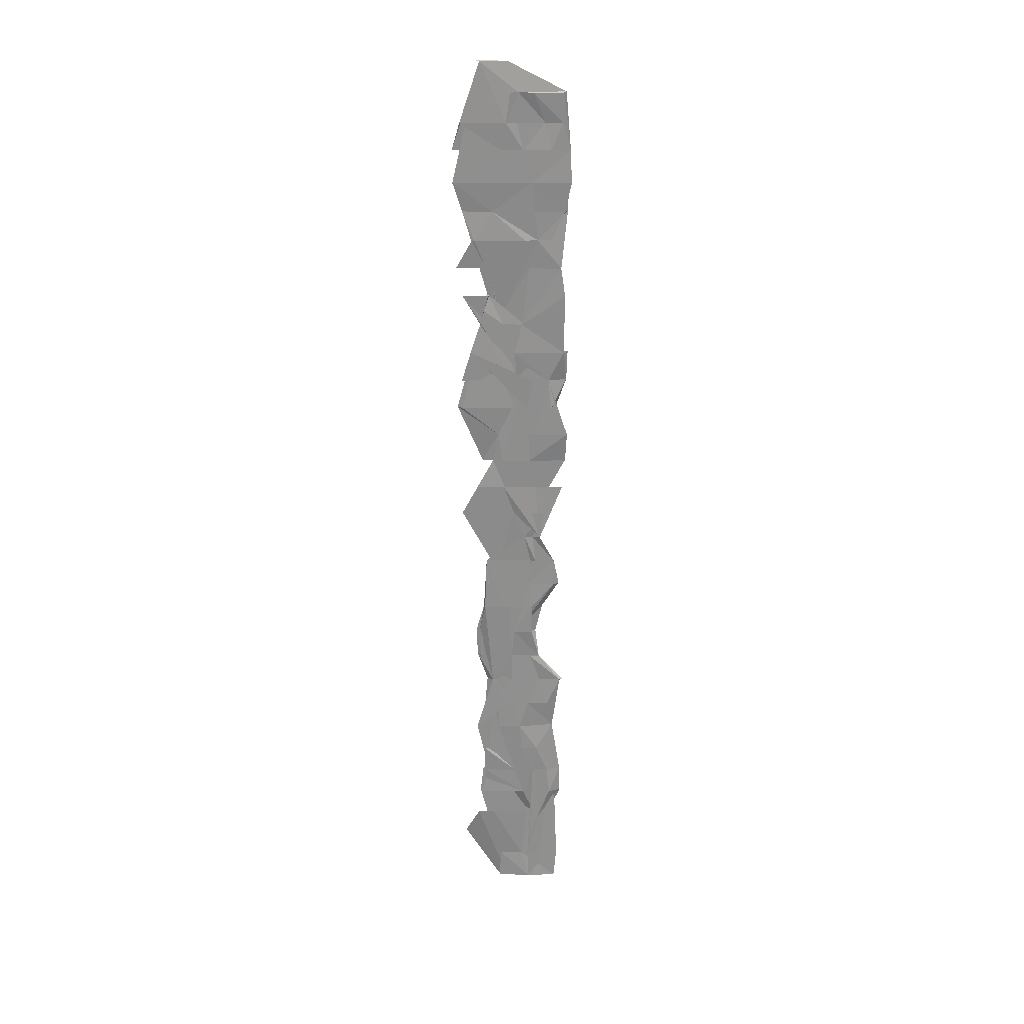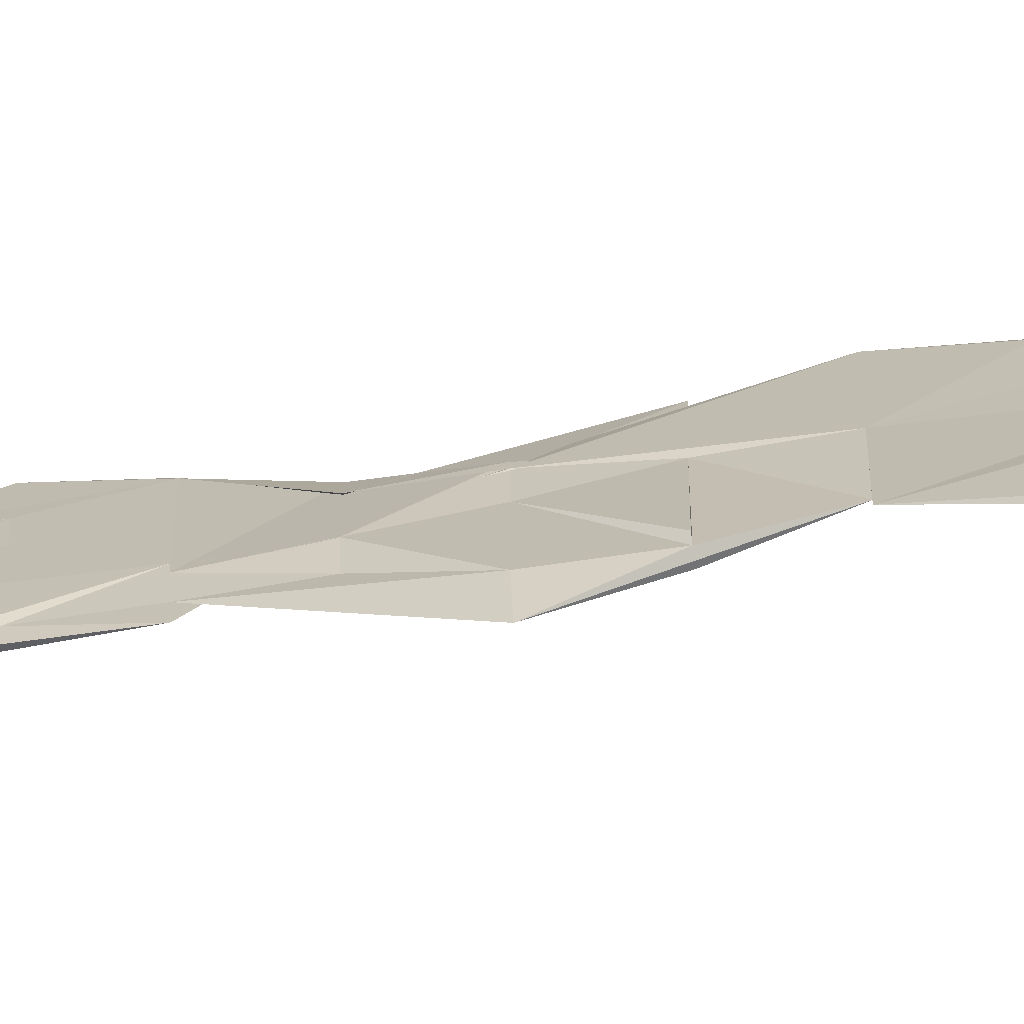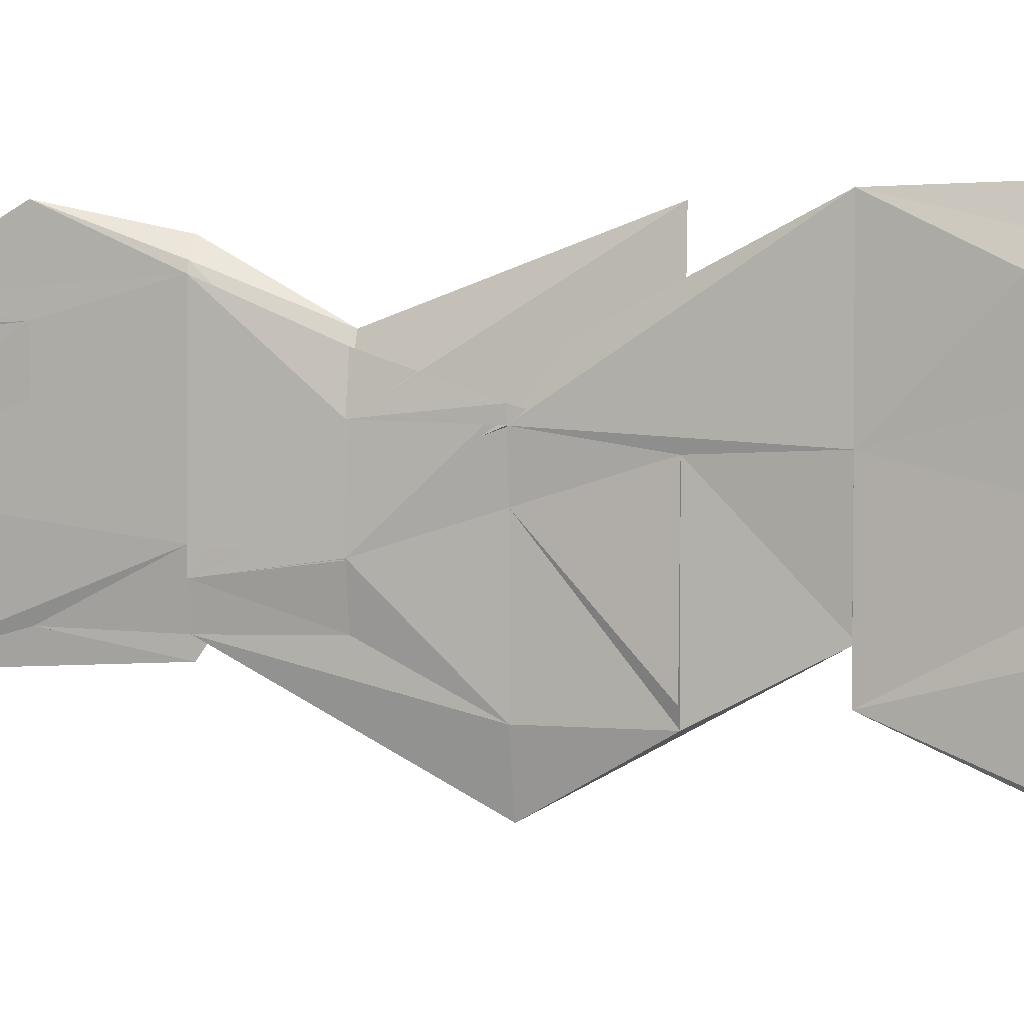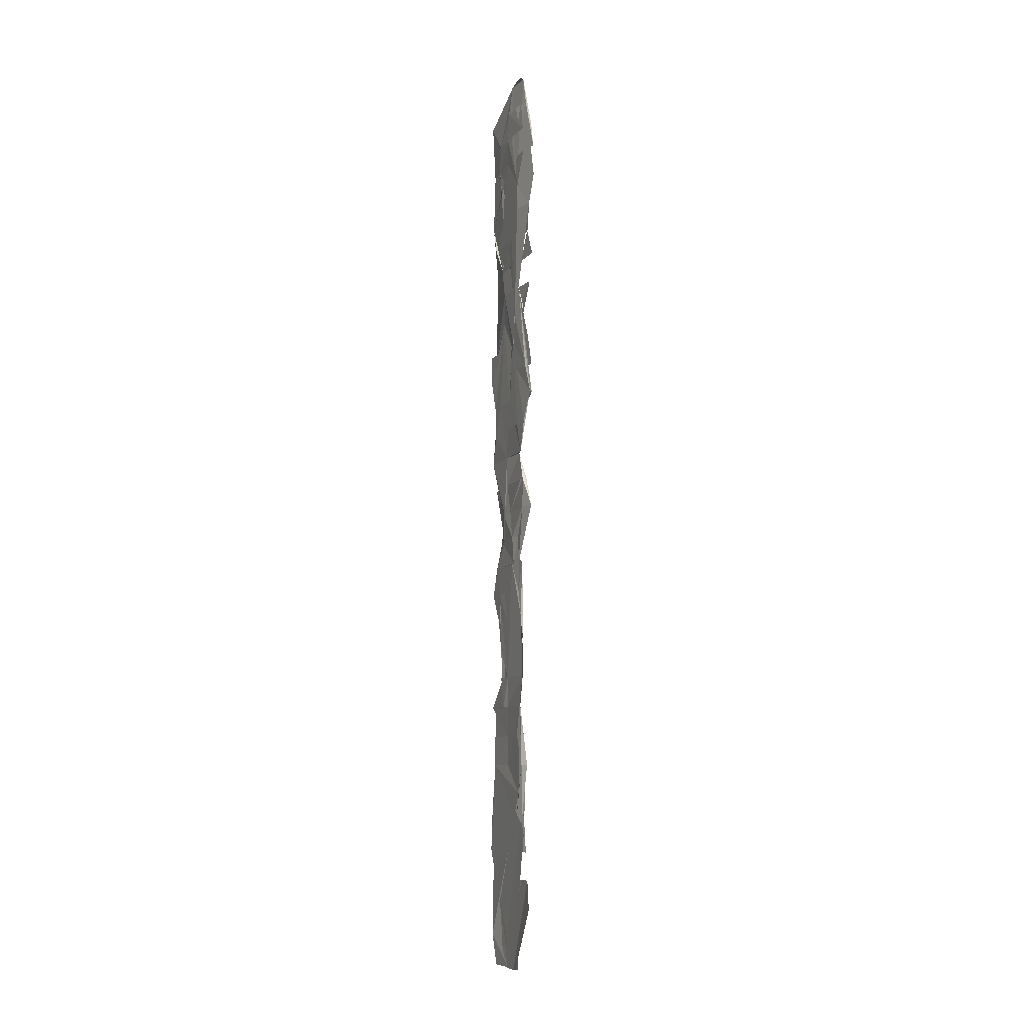
<metadata>
{"format":"obj","ext":"obj","renderer":"f3d","projection":"perspective","resolution":1024,"background":"white","views":[{"elev":25.4,"azim":90.3,"up":"+Z"},{"elev":-71.7,"azim":-80.8,"up":"+Y"},{"elev":5.4,"azim":-70.4,"up":"+Y"},{"elev":-8.9,"azim":-20.5,"up":"+Z"}]}
</metadata>
<code>
o algae_cube_Cube
v 0.001798 0.1215 -0.978
v -0.004444 -0.01044 -0.978
v -0.004451 -0.0503 0.978
v 0.003169 -0.04404 0.978
v -0.005914 0.05086 -0
v 0.003408 -0.08786 0
v -0.003605 -0.05281 -0
v 0.005523 0.06027 -0.978
v -0.002072 0.04371 -0.978
v -0.00194 0.01118 0.978
v -0.003152 0.02226 -0
v 0.003214 0.0251 0
v 0.005127 0.1011 -0.489
v -0.005541 -0.02425 -0.489
v -0.003918 0.1201 -0.489
v 0.001792 -0.02016 -0.489
v 0.006184 0.1308 0.4974
v 0.003946 -0.02946 0.4974
v -0.001946 -0.0277 0.4974
v -0.005857 -0.006655 0.4974
v 0.00207 0.05885 0.4974
v 0.003846 0.1088 -0.7335
v 0.004206 -0.05125 -0.7335
v 0.002538 0.04568 -0.7335
v -0.005934 0.1337 -0.7335
v -0.005523 0.08822 -0.2359
v 0.00556 0.06249 -0.2359
v 0.003081 -0.04 -0.2359
v 0.003798 0.0557 -0.2359
v -0.00528 0.04279 -0.2359
v 0.00609 0.1042 0.2487
v 0.006217 -0.08506 0.2487
v -0.002057 -0.09573 0.2487
v -0.005436 0.0201 0.2487
v 0.005239 0.05185 0.2487
v -0.00503 0.1138 0.2487
v -0.006264 0.06906 0.7368
v 0.005466 0.1412 0.7368
v 0.006091 -0.09987 0.7368
v -0.005759 -0.02536 0.7368
v -0.004628 0.05577 0.7368
v 0.004572 0.06157 0.7368
v -0.001988 0.006552 -0.978
v 0.001776 -0.009827 -0.978
v -0.00555 -0.01971 0.978
v -0.002006 -0.01917 -0
v 0.004826 0.01031 -0.489
v -0.005297 0.006166 0.4974
v 0.002753 -0.08221 0.4974
v 0.00176 -0.03881 -0.7335
v -0.005072 -0.05388 -0.7335
v -0.003196 -0.04276 -0.2359
v 0.005472 0.01548 -0.2359
v 0.004268 0.02293 0.2487
v -0.006396 -0.03202 0.7368
v 0.001893 0.0266 0.7368
v 0.005361 0.06119 -0.978
v -0.005876 0.05859 -0
v -0.002598 0.04107 -0.978
v 0.005899 0.09061 0
v 0.004508 0.05746 -0.489
v -0.001843 0.04143 -0.489
v -0.006013 0.05088 0.4974
v 0.002161 0.09297 -0.7335
v 0.005966 0.06521 -0.2359
v -0.004842 0.07415 -0.2359
v -0.005841 0.0793 0.2487
v -0.006404 0.06642 0.7368
v 0.003204 -0.01268 0.1243
v -0.003483 -0.01656 0.1243
v -0.002259 0.04558 0.1243
v 0.006157 0.00034 0.1243
v -0.001838 0.1354 0.1243
v -0.003744 -0.04314 0.1243
v 0.00185 -0.02081 0.1243
v 0.005313 0.05661 0.1243
v -0.002329 0.04597 0.1243
v -0.00365 0.105 -0.118
v 0.004264 0.1134 -0.118
v 0.002104 -0.03594 -0.118
v -0.001832 -0.02594 -0.118
v 0.00283 0.06139 -0.118
v -0.005783 -0.005921 -0.118
v -0.005141 0.005908 -0.118
v 0.005718 0.07253 -0.118
v -0.004978 0.1003 -0.118
v 0.005677 0.06243 -0.3625
v -0.004732 -0.05751 -0.3625
v 0.002526 -0.005199 -0.3625
v -0.004974 0.03411 -0.3625
v 0.004748 0.02032 -0.3625
v -0.002704 -0.05017 -0.3625
v -0.006037 0.07138 -0.3625
v 0.001797 0.0815 -0.3625
v 0.00507 0.07732 -0.6112
v 0.004683 -0.04411 -0.6112
v -0.00598 -0.03752 -0.6112
v -0.005531 -0.03333 -0.6112
v 0.001941 -0.03279 -0.6112
v -0.003394 -0.0251 -0.6112
v 0.005627 0.04301 -0.6112
v -0.0038 -0.08892 -0.8486
v 0.001953 0.04015 -0.8486
v 0.005768 0.06319 -0.8486
v 0.004134 0.1018 0.6171
v 0.006357 -0.05678 0.6171
v -0.006267 0.005585 0.6171
v 0.005627 0.04755 0.6171
v -0.006364 0.1046 0.6171
v 0.005791 -0.06173 0.6171
v -0.004255 0.09335 0.6171
v 0.002926 0.07315 0.6171
v -0.005822 0.1378 0.373
v 0.004126 0.1294 0.373
v 0.005237 -0.06668 0.373
v -0.001971 -0.03283 0.373
v -0.002191 0.01697 0.373
v 0.00428 0.05824 0.373
v 0.002164 -0.00652 0.373
v -0.0047 -0.001437 0.373
v -0.005361 0.07747 0.373
v 0.005893 0.02618 0.373
v -0.006433 0.0757 0.8574
v 0.004062 0.1226 0.8574
v 0.00636 -0.08454 0.8574
v -0.003505 -0.03655 0.8574
v -0.006418 0.02833 0.8574
v 0.002611 0.02986 0.8574
v -0.004327 -0.05931 0.8574
v 0.006261 0.0085 0.8574
v 0.00198 0.08737 0.8574
v -0.004315 0.08813 0.8574
v 0.003108 0.1383 0.8031
v 0.004936 -0.1003 0.8031
v -0.005432 -0.0338 0.8031
v -0.004578 0.03362 0.8031
v 0.003897 0.04312 0.8031
v -0.00395 -0.06223 0.8031
v 0.005005 -0.001996 0.8031
v 0.005635 0.09857 0.8031
v -0.002138 0.0927 0.8031
v -0.001913 0.04643 0.8031
v -0.006383 0.1286 0.9177
v 0.005241 0.1236 0.9177
v 0.002238 -0.06168 0.9177
v -0.006152 -0.02128 0.9177
v -0.005483 0.02457 0.9177
v 0.002962 0.03327 0.9177
v -0.00196 -0.04345 0.9177
v 0.006459 0.01662 0.9177
v 0.006337 0.0632 0.9177
v -0.001889 0.1342 0.6769
v 0.003292 0.1282 0.6769
v 0.002358 -0.08095 0.6769
v -0.006199 -0.03286 0.6769
v -0.002875 0.04459 0.6769
v 0.00272 -0.02023 0.6769
v -0.006178 0.06473 0.6769
v 0.002666 0.06364 0.6769
v 0.004449 0.1222 0.5572
v 0.002059 -0.03327 0.5572
v -0.001926 -0.02267 0.5572
v 0.002227 0.05608 0.5572
v 0.003638 -0.0953 0.5572
v -0.001943 0.02549 0.5572
v -0.001877 0.07562 0.5572
v -0.002686 0.06903 0.5572
v 0.001867 -0.04606 0.4352
v -0.002049 0.06266 0.4352
v 0.002119 0.04685 0.4352
v 0.001868 0.001991 0.4352
v -0.00565 -0.01249 0.4352
v 0.003321 0.04121 0.4352
v 0.003353 0.09788 0.3108
v 0.005521 -0.08556 0.3108
v -0.004668 -0.07377 0.3108
v 0.006247 0.06565 0.3108
v 0.002045 -0.01049 0.3108
v -0.005288 0.0243 0.3108
v 0.003347 0.0311 0.3108
v -0.005126 0.1356 0.3108
v -0.004962 0.1085 0.1865
v 0.004337 0.1387 0.1865
v -0.005522 -0.06688 0.1865
v -0.005126 0.06157 0.1865
v 0.002685 0.02382 0.1865
v -0.006176 -0.02733 0.1865
v 0.002955 -0.008898 0.1865
v 0.006191 0.05598 0.1865
v 0.0046 0.1293 0.06217
v 0.006033 -0.05291 0.06217
v -0.002454 -0.05281 0.06217
v -0.002583 0.04235 0.06217
v 0.005622 0.002875 0.06217
v -0.004808 -0.04401 0.06217
v 0.005076 0.005285 0.06217
v 0.001976 0.07095 0.06217
v -0.006115 0.05143 -0.05898
v 0.006158 0.08182 -0.05898
v -0.002056 -0.02407 -0.05898
v 0.003563 0.04826 -0.05898
v -0.006159 0.00306 -0.05898
v -0.006152 0.002332 -0.05898
v 0.002646 0.06528 -0.05898
v -0.001976 0.07626 -0.05898
v 0.005462 0.1133 -0.1769
v 0.003856 -0.03291 -0.1769
v -0.002181 -0.02497 -0.1769
v 0.003488 0.05923 -0.1769
v -0.003927 0.005764 -0.1769
v 0.002317 0.09072 -0.1769
v -0.005644 0.08232 -0.1769
v -0.004673 0.1249 -0.1769
v -0.005774 0.07357 -0.2992
v 0.003095 0.03107 -0.2992
v -0.004713 -0.05278 -0.2992
v 0.004683 0.02546 -0.2992
v -0.002273 0.04937 -0.2992
v -0.006042 -0.06019 -0.2992
v -0.005718 0.07321 -0.2992
v 0.005996 0.06502 -0.2992
v 0.002768 0.1295 -0.4257
v 0.00266 -0.0231 -0.4257
v -0.004014 -0.03585 -0.4257
v 0.002712 -0.02332 -0.4257
v -0.002275 0.03947 -0.4257
v 0.003519 0.01977 -0.4257
v -0.006034 -0.02385 -0.4257
v -0.005007 0.06002 -0.4257
v 0.002948 0.08411 -0.4257
v -0.001836 0.1352 -0.4257
v -0.004405 0.1133 -0.551
v 0.003913 -0.05975 -0.551
v -0.003555 -0.04646 -0.551
v 0.004819 -0.01068 -0.551
v -0.002157 -0.006474 -0.551
v -0.002041 0.0386 -0.551
v 0.005565 0.03849 -0.551
v 0.001767 0.102 -0.6724
v 0.00178 -0.03341 -0.6724
v -0.002743 -0.01255 -0.6724
v 0.005102 0.0272 -0.6724
v 0.003476 -0.04431 -0.6724
v -0.005605 -0.04696 -0.6724
v 0.004171 0.06925 -0.6724
v -0.004944 0.1321 -0.6724
v 0.002591 0.08631 -0.7911
v 0.00489 -0.05791 -0.7911
v 0.002739 0.05502 -0.7911
v 0.005807 -0.02271 -0.7911
v 0.002196 0.04329 -0.9133
v -0.002472 0.04653 -0.9133
v 0.00178 -0.005155 -0.9133
v 0.005687 0.05772 -0.9133
v -0.002224 0.0577 -0.9133
v -0.004891 0.1276 -0.9133
f 130 139 137
f 246 239 22
f 13 230 61
f 208 12 197
f 63 17 114
f 98 97 234
f 86 212 66
f 223 234 233
f 154 40 155
f 92 90 226
f 68 167 41
f 124 133 144
f 192 75 193
f 202 58 205
f 7 192 11
f 194 12 199
f 255 252 25
f 17 63 166
f 204 209 79
f 87 230 222
f 200 7 202
f 242 99 243
f 76 183 174
f 243 16 96
f 107 166 162
f 163 170 173
f 165 107 162
f 178 115 175
f 160 152 112
f 133 38 153
f 216 88 223
f 42 38 133
f 181 114 174
f 157 112 42
f 162 63 20
f 173 118 122
f 33 176 179
f 141 37 158
f 85 201 82
f 148 10 4
f 86 198 78
f 74 69 188
f 27 221 215
f 243 96 240
f 212 26 214
f 251 232 43
f 54 35 19
f 124 131 140
f 131 128 137
f 140 133 124
f 137 140 131
f 137 128 130
f 22 25 246
f 246 95 239
f 230 94 61
f 94 89 61
f 89 91 227
f 89 227 225
f 13 222 230
f 89 225 16
f 61 89 238
f 16 235 89
f 235 238 89
f 73 183 76
f 183 189 76
f 5 73 208
f 73 76 75
f 208 73 81
f 75 196 191
f 191 6 75
f 6 7 81
f 200 203 84
f 6 81 75
f 7 200 81
f 72 75 76
f 190 199 198
f 201 204 60
f 80 82 201
f 208 207 80
f 84 81 200
f 75 81 73
f 208 80 201
f 201 60 12
f 194 197 12
f 197 190 5
f 208 201 12
f 197 5 208
f 190 198 5
f 187 184 120
f 184 33 120
f 33 179 120
f 120 117 34
f 117 169 34
f 169 63 114
f 34 185 187
f 36 67 169
f 67 34 169
f 113 121 181
f 34 187 120
f 114 113 181
f 114 181 169
f 181 36 169
f 173 122 114
f 17 173 114
f 234 14 224
f 224 228 226
f 90 93 229
f 229 231 226
f 231 222 62
f 226 231 62
f 222 13 61
f 61 238 232
f 232 15 62
f 237 236 98
f 232 62 222
f 62 237 226
f 222 61 232
f 90 229 226
f 234 224 98
f 224 226 237
f 98 100 97
f 237 98 224
f 92 219 52
f 84 83 86
f 92 52 90
f 52 84 90
f 220 218 90
f 90 84 86
f 220 90 86
f 212 210 30
f 66 220 86
f 212 30 66
f 224 14 234
f 233 47 223
f 47 227 223
f 223 224 234
f 154 39 40
f 209 82 217
f 82 80 217
f 80 207 208
f 208 81 84
f 208 84 52
f 80 208 52
f 28 80 52
f 206 211 209
f 221 65 27
f 27 206 209
f 80 28 217
f 226 228 224
f 27 209 217
f 217 221 27
f 53 29 217
f 216 28 52
f 28 53 217
f 216 52 219
f 88 216 219
f 88 219 92
f 224 88 92
f 226 224 92
f 68 158 152
f 152 109 167
f 167 166 111
f 55 138 136
f 136 141 41
f 141 68 41
f 68 152 167
f 167 111 41
f 111 107 41
f 107 156 41
f 41 55 136
f 142 123 143
f 144 151 124
f 151 148 131
f 124 151 131
f 148 150 130
f 128 131 148
f 133 142 143
f 133 143 144
f 148 130 128
f 7 6 192
f 6 191 75
f 192 6 75
f 191 196 75
f 75 69 70
f 70 74 71
f 77 73 5
f 70 71 77
f 75 70 77
f 193 195 192
f 58 11 193
f 198 205 58
f 77 5 193
f 5 198 58
f 193 5 58
f 75 77 193
f 202 11 58
f 195 193 11
f 11 46 7
f 192 195 11
f 199 190 197
f 199 197 194
f 60 204 199
f 12 60 199
f 8 44 253
f 251 103 249
f 8 253 251
f 9 8 251
f 251 249 250
f 250 248 251
f 248 102 43
f 102 2 43
f 43 51 244
f 25 22 247
f 247 104 254
f 254 256 57
f 256 1 57
f 9 251 43
f 43 251 248
f 43 244 252
f 244 25 252
f 25 247 255
f 247 254 255
f 57 59 255
f 252 9 43
f 254 57 255
f 166 167 160
f 160 17 166
f 204 85 82
f 209 211 206
f 79 199 204
f 82 209 204
f 209 206 79
f 87 94 230
f 83 84 203
f 83 203 200
f 205 86 83
f 46 11 7
f 11 202 7
f 202 205 83
f 202 83 200
f 174 180 118
f 180 122 118
f 118 170 188
f 174 118 76
f 170 171 188
f 171 49 119
f 49 18 168
f 168 115 119
f 119 178 35
f 178 177 35
f 35 186 188
f 49 168 119
f 76 118 72
f 31 174 36
f 182 174 73
f 171 119 188
f 119 35 188
f 188 75 72
f 76 189 183
f 188 72 118
f 174 182 36
f 174 183 73
f 24 64 245
f 245 239 95
f 95 101 245
f 101 238 245
f 238 235 24
f 235 16 24
f 225 227 47
f 245 238 24
f 225 47 233
f 16 225 240
f 225 233 240
f 233 234 240
f 234 97 241
f 240 234 241
f 96 99 242
f 240 96 16
f 243 50 24
f 96 242 243
f 243 24 16
f 107 111 166
f 173 17 160
f 163 21 170
f 173 160 163
f 178 119 115
f 154 155 40
f 40 55 172
f 55 41 172
f 41 156 107
f 20 63 120
f 63 169 117
f 117 120 63
f 20 120 162
f 120 116 172
f 172 48 19
f 19 18 49
f 49 171 19
f 171 170 19
f 19 170 172
f 170 21 163
f 160 167 152
f 167 109 152
f 170 163 172
f 120 172 162
f 107 165 172
f 165 162 172
f 41 107 172
f 106 154 110
f 154 40 172
f 106 110 161
f 164 161 110
f 108 110 154
f 153 105 112
f 112 108 154
f 112 154 172
f 172 163 160
f 152 153 112
f 172 160 112
f 152 37 142
f 152 142 133
f 153 152 133
f 89 94 217
f 94 221 217
f 217 29 53
f 91 217 53
f 53 28 223
f 91 53 223
f 217 91 89
f 223 227 91
f 88 224 223
f 223 28 216
f 3 45 10
f 126 146 145
f 134 135 126
f 130 125 139
f 125 134 4
f 139 125 4
f 134 126 145
f 4 3 10
f 134 145 4
f 137 139 4
f 133 140 137
f 159 153 42
f 153 38 42
f 133 137 42
f 137 4 39
f 42 137 39
f 147 149 129
f 127 132 136
f 132 141 136
f 136 138 55
f 147 129 127
f 10 147 40
f 147 127 40
f 10 40 4
f 127 136 55
f 55 40 127
f 40 39 4
f 39 154 157
f 157 56 42
f 39 157 42
f 114 122 174
f 122 180 174
f 174 31 181
f 31 36 181
f 181 121 113
f 113 114 181
f 157 154 106
f 106 161 110
f 161 164 110
f 110 108 157
f 112 105 153
f 110 157 106
f 108 112 157
f 42 56 157
f 112 153 159
f 112 159 42
f 162 166 63
f 173 170 118
f 158 68 141
f 141 142 37
f 37 152 158
f 85 204 201
f 145 146 126
f 126 135 134
f 134 125 4
f 125 130 4
f 130 150 148
f 148 151 144
f 144 143 148
f 143 123 10
f 148 143 10
f 123 142 141
f 141 132 127
f 127 129 147
f 129 149 147
f 123 141 127
f 130 148 4
f 145 126 134
f 45 3 10
f 3 4 10
f 4 145 134
f 123 127 147
f 10 123 147
f 86 205 198
f 187 185 34
f 34 67 77
f 67 36 182
f 182 73 77
f 67 182 77
f 184 187 74
f 187 34 74
f 32 33 188
f 33 184 74
f 188 33 74
f 186 35 54
f 77 71 74
f 74 70 69
f 69 75 188
f 188 186 54
f 54 32 188
f 34 77 74
f 214 26 215
f 26 213 215
f 213 206 215
f 206 27 215
f 27 65 221
f 23 50 243
f 243 99 96
f 240 23 243
f 66 30 210
f 66 210 212
f 220 66 212
f 229 93 90
f 222 231 94
f 231 229 94
f 94 87 222
f 215 221 94
f 79 206 213
f 198 199 78
f 199 79 78
f 214 215 94
f 229 90 218
f 229 218 220
f 214 94 220
f 94 229 220
f 78 79 213
f 86 78 213
f 212 86 26
f 86 213 26
f 214 220 212
f 254 104 245
f 104 247 245
f 247 22 239
f 247 239 245
f 256 254 245
f 57 1 251
f 1 256 232
f 251 1 232
f 252 255 59
f 9 252 59
f 59 57 9
f 9 57 8
f 245 64 24
f 24 50 23
f 23 240 24
f 240 241 24
f 241 97 100
f 98 236 237
f 241 100 98
f 256 245 24
f 8 57 253
f 253 44 8
f 249 103 251
f 251 253 57
f 256 24 241
f 256 241 98
f 250 249 251
f 102 248 43
f 248 250 251
f 43 248 251
f 43 2 102
f 244 51 43
f 246 25 232
f 25 244 232
f 101 95 238
f 95 246 232
f 232 238 95
f 62 15 232
f 256 98 232
f 98 237 232
f 237 62 232
f 244 43 232
f 172 116 120
f 120 179 176
f 176 33 19
f 33 32 19
f 19 32 54
f 172 120 176
f 19 48 172
f 168 18 19
f 175 115 178
f 115 168 35
f 177 115 35
f 19 172 176
f 115 177 178
f 168 19 35

</code>
